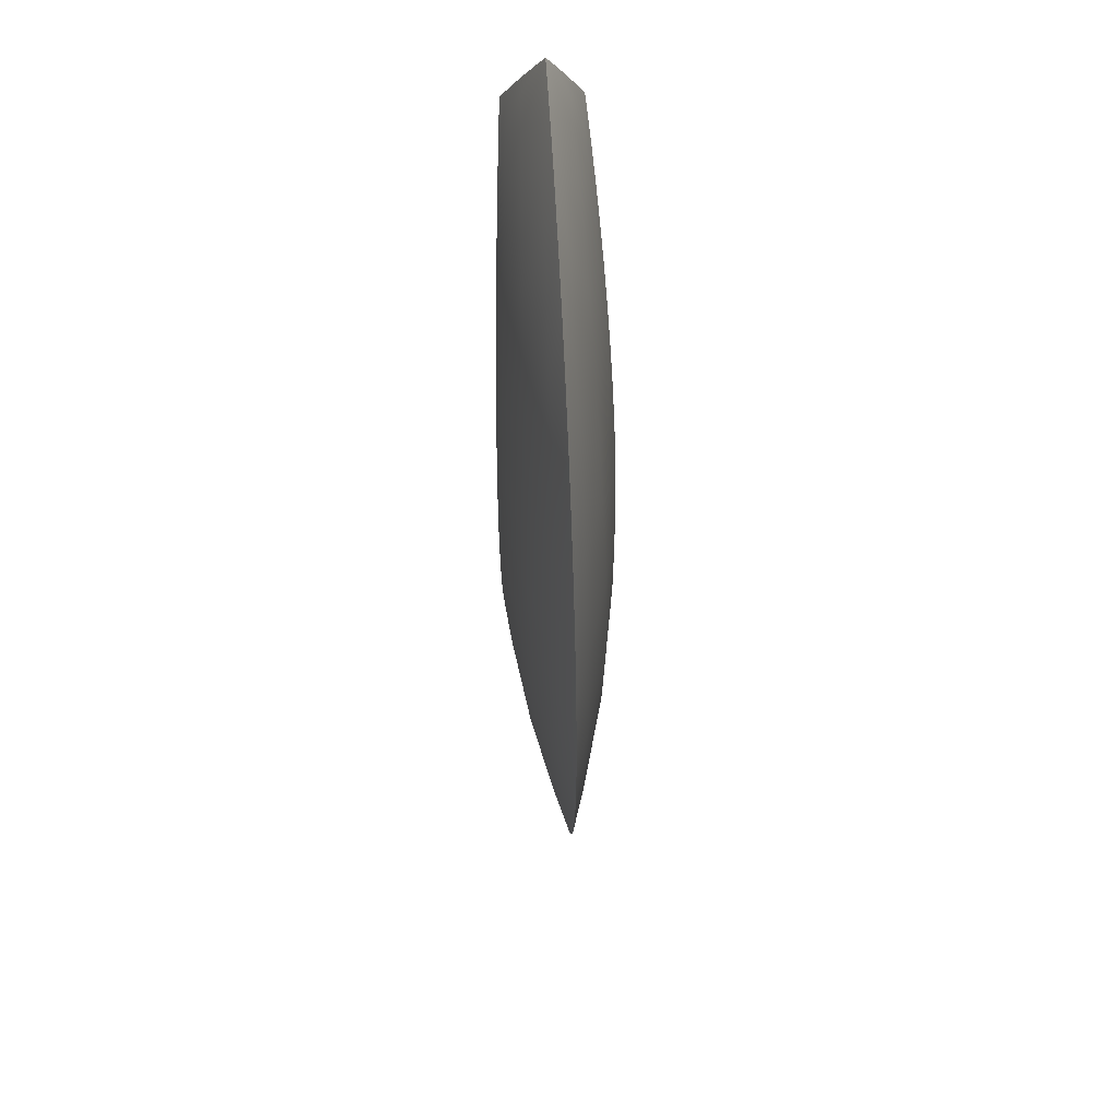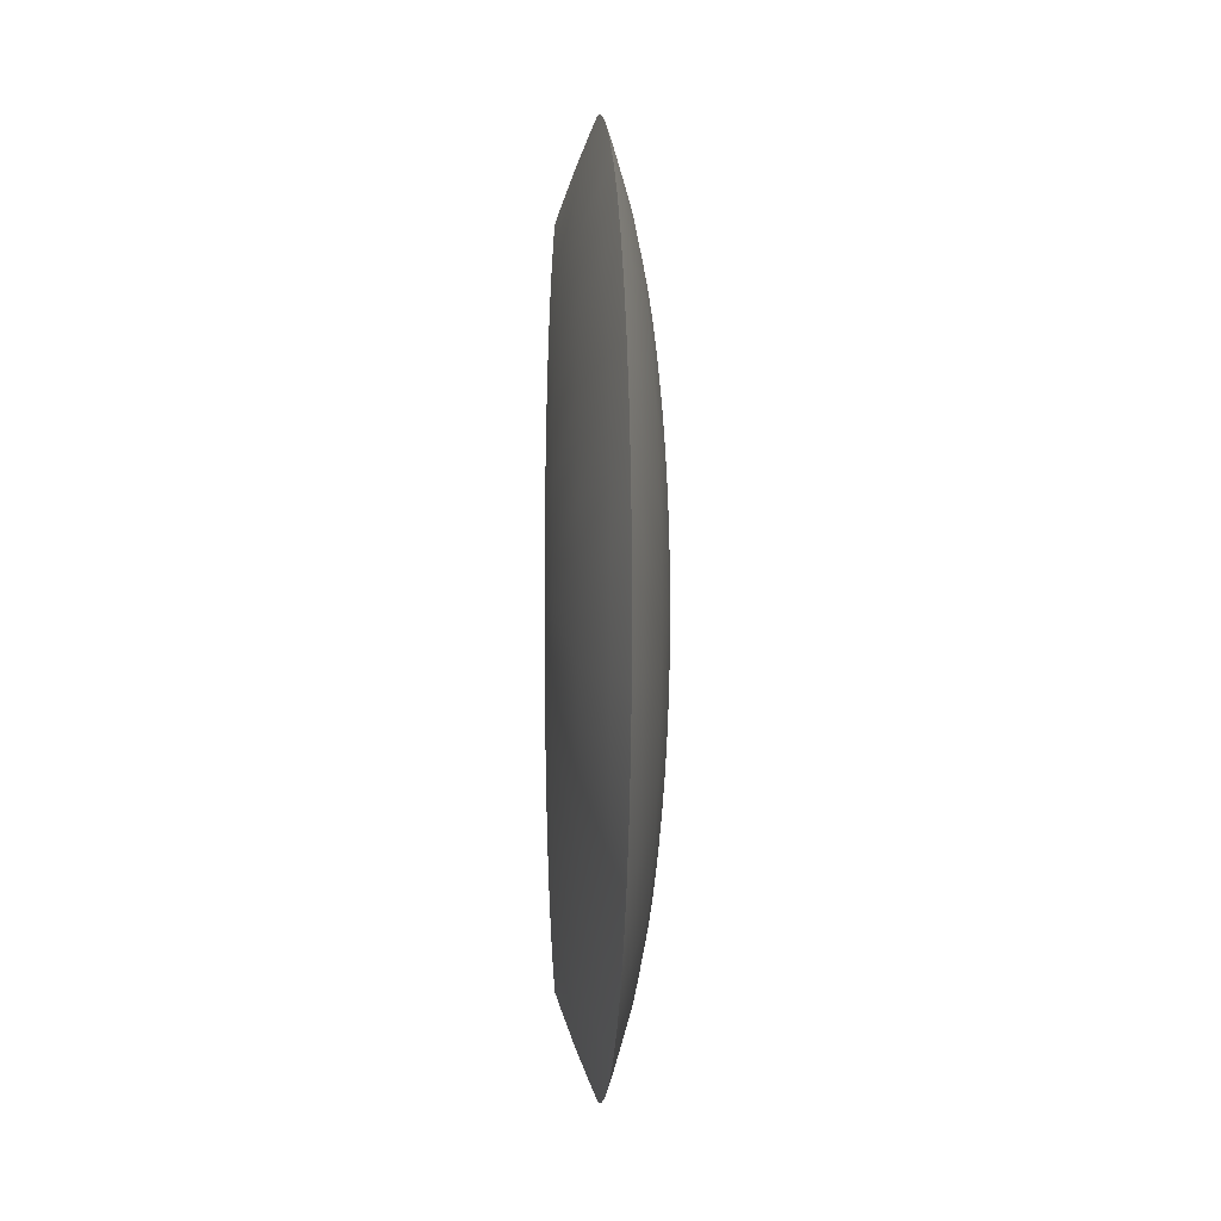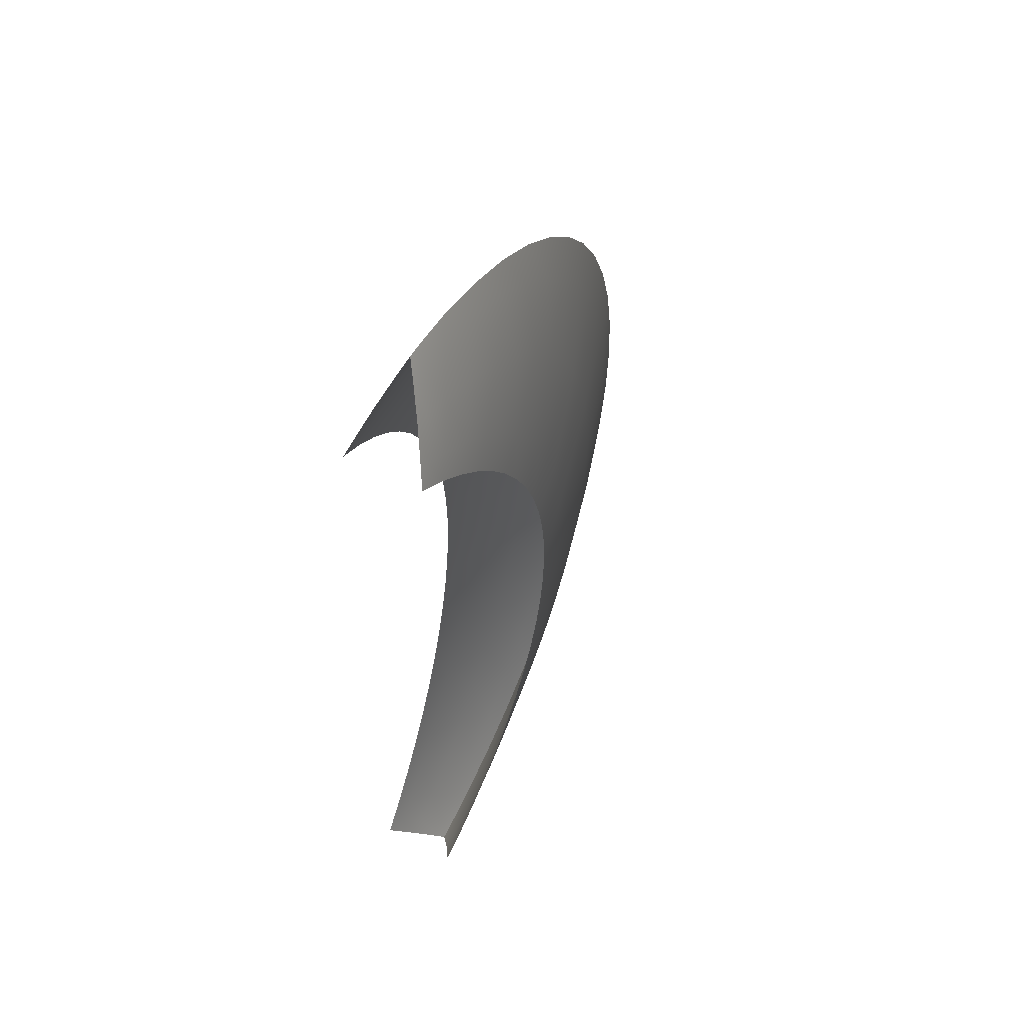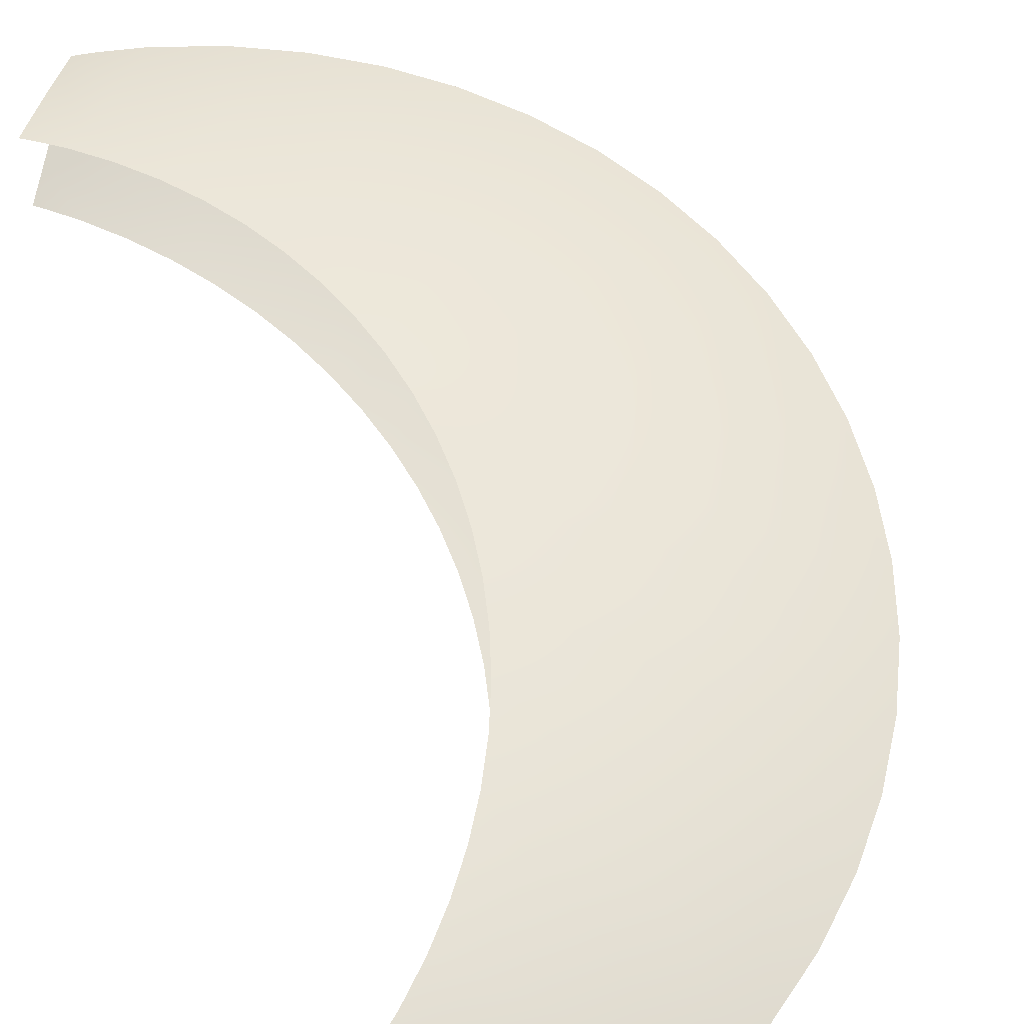
<metadata>
{"format":"obj","ext":"obj","renderer":"f3d","projection":"perspective","resolution":1024,"background":"white","views":[{"elev":55.4,"azim":86.3,"up":"+Y"},{"elev":0.4,"azim":85.9,"up":"+Y"},{"elev":56.7,"azim":-62.9,"up":"+Y"},{"elev":57.5,"azim":-18.3,"up":"+Z"}]}
</metadata>
<code>
g eff_112501_dml_slash_02
v -0.4912 0.4167 -0.03396
v -0.5012 0.4 -0.04
v -0.4905 0.3926 -0.04102
v -0.4786 0.4101 -0.03498
v -0.4696 0.377 -0.04301
v -0.4713 0.4499 -0.02137
v -0.4542 0.3957 -0.03696
v -0.4403 0.3511 -0.0458
v -0.4553 0.445 -0.02214
v -0.4512 0.4834 -0.007299
v -0.4196 0.3708 -0.03977
v -0.4131 0.3229 -0.04839
v -0.4324 0.48 -0.007624
v -0.4412 0.5 -3.062e-17
v -0.4212 0.4974 -3.046e-17
v -0.4239 0.4335 -0.02365
v -0.3953 0.471 -0.008263
v -0.3814 0.4899 -3e-17
v -0.3874 0.3429 -0.04239
v -0.3883 0.2925 -0.05075
v -0.3788 0.4113 -0.02584
v -0.3417 0.4512 -0.009178
v -0.3235 0.4715 -2.887e-17
v -0.3579 0.3122 -0.04481
v -0.3661 0.2603 -0.05287
v -0.3365 0.3845 -0.02792
v -0.2907 0.4253 -0.01004
v -0.2682 0.4462 -2.732e-17
v -0.3312 0.279 -0.04698
v -0.3465 0.2264 -0.05474
v -0.2972 0.3535 -0.02985
v -0.2431 0.3938 -0.01084
v -0.2164 0.4146 -2.539e-17
v -0.3077 0.2435 -0.04891
v -0.3297 0.1909 -0.05634
v -0.2614 0.3184 -0.03161
v -0.1995 0.3569 -0.01157
v -0.1688 0.3769 -2.308e-17
v -0.2874 0.206 -0.05057
v -0.3158 0.1543 -0.05766
v -0.2296 0.2799 -0.03319
v -0.1605 0.3153 -0.01222
v -0.126 0.3338 -2.044e-17
v -0.2706 0.1669 -0.05195
v -0.3048 0.1166 -0.0587
v -0.2021 0.2382 -0.03456
v -0.1266 0.2695 -0.01279
v -0.08865 0.2859 -1.751e-17
v -0.2574 0.1264 -0.05303
v -0.297 0.07815 -0.05945
v -0.1792 0.1938 -0.03571
v -0.09814 0.22 -0.01326
v -0.05736 0.2338 -1.432e-17
v -0.2479 0.08481 -0.05381
v -0.2923 0.03921 -0.0599
v -0.1611 0.1473 -0.03661
v -0.07564 0.1677 -0.01363
v -0.03254 0.1784 -1.092e-17
v -0.2422 0.04258 -0.05429
v -0.2907 3.407e-17 -0.06005
v -0.148 0.09909 -0.03727
v -0.05935 0.113 -0.0139
v -0.01455 0.1204 -7.371e-18
v -0.1401 0.04982 -0.03766
v -0.04949 0.0569 -0.01407
v -0.003651 0.06063 -3.713e-18
v -0.2402 5.188e-17 -0.05444
v -0.1375 3.695e-17 -0.0378
v -0.04619 -6.357e-17 -0.01412
v -0 -1.354e-16 8.294e-33
v -0.003651 -0.06063 3.713e-18
v -0.04949 -0.0569 -0.01407
v -0.01455 -0.1204 7.371e-18
v -0.2422 -0.04258 -0.05429
v -0.2923 -0.03921 -0.0599
v -0.1401 -0.04982 -0.03766
v -0.05935 -0.113 -0.0139
v -0.03254 -0.1784 1.092e-17
v -0.2479 -0.08481 -0.05381
v -0.297 -0.07815 -0.05945
v -0.148 -0.09909 -0.03727
v -0.07564 -0.1677 -0.01363
v -0.05736 -0.2338 1.432e-17
v -0.2574 -0.1264 -0.05303
v -0.3048 -0.1166 -0.0587
v -0.1611 -0.1473 -0.03661
v -0.09814 -0.22 -0.01326
v -0.08865 -0.2859 1.751e-17
v -0.2706 -0.1669 -0.05195
v -0.3158 -0.1543 -0.05766
v -0.1792 -0.1938 -0.03571
v -0.1266 -0.2695 -0.01279
v -0.126 -0.3338 2.044e-17
v -0.2874 -0.206 -0.05057
v -0.3297 -0.1909 -0.05634
v -0.2021 -0.2382 -0.03456
v -0.1605 -0.3153 -0.01222
v -0.1688 -0.3769 2.308e-17
v -0.3077 -0.2435 -0.04891
v -0.3465 -0.2264 -0.05474
v -0.2296 -0.2799 -0.03319
v -0.1995 -0.3569 -0.01157
v -0.2164 -0.4146 2.539e-17
v -0.3312 -0.279 -0.04698
v -0.3661 -0.2603 -0.05287
v -0.2614 -0.3184 -0.03161
v -0.2431 -0.3938 -0.01084
v -0.2682 -0.4462 2.732e-17
v -0.3579 -0.3122 -0.04481
v -0.3883 -0.2925 -0.05075
v -0.2972 -0.3535 -0.02985
v -0.2907 -0.4253 -0.01004
v -0.3235 -0.4715 2.887e-17
v -0.3874 -0.3429 -0.04239
v -0.4131 -0.3229 -0.04839
v -0.3365 -0.3845 -0.02792
v -0.3417 -0.4512 -0.009178
v -0.3814 -0.4899 3e-17
v -0.4196 -0.3708 -0.03977
v -0.4403 -0.3511 -0.0458
v -0.3788 -0.4113 -0.02584
v -0.3953 -0.471 -0.008263
v -0.4212 -0.4974 3.046e-17
v -0.4542 -0.3957 -0.03696
v -0.4696 -0.377 -0.04301
v -0.4239 -0.4335 -0.02365
v -0.4324 -0.48 -0.007624
v -0.4412 -0.5 3.062e-17
v -0.4512 -0.4834 -0.007299
v -0.4553 -0.445 -0.02214
v -0.4713 -0.4499 -0.02137
v -0.4786 -0.4101 -0.03498
v -0.4905 -0.3926 -0.04102
v -0.4912 -0.4167 -0.03396
v -0.5012 -0.4 -0.04
v -0.4905 0.3926 0.04102
v -0.5012 0.4 0.04
v -0.4912 0.4167 0.03396
v -0.4786 0.4101 0.03498
v -0.4713 0.4499 0.02137
v -0.4696 0.377 0.04301
v -0.4553 0.445 0.02214
v -0.4512 0.4834 0.007299
v -0.4542 0.3957 0.03696
v -0.4403 0.3511 0.0458
v -0.4324 0.48 0.007624
v -0.4412 0.5 -3.062e-17
v -0.4212 0.4974 -3.046e-17
v -0.4196 0.3708 0.03977
v -0.4131 0.3229 0.04839
v -0.4239 0.4335 0.02365
v -0.3953 0.471 0.008263
v -0.3814 0.4899 -3e-17
v -0.3874 0.3429 0.04239
v -0.3883 0.2925 0.05075
v -0.3788 0.4113 0.02584
v -0.3417 0.4512 0.009178
v -0.3235 0.4715 -2.887e-17
v -0.3579 0.3122 0.04481
v -0.3661 0.2603 0.05287
v -0.3365 0.3845 0.02792
v -0.2907 0.4253 0.01004
v -0.2682 0.4462 -2.732e-17
v -0.3312 0.279 0.04698
v -0.3465 0.2264 0.05474
v -0.2972 0.3535 0.02985
v -0.2431 0.3938 0.01084
v -0.2164 0.4146 -2.539e-17
v -0.3077 0.2435 0.04891
v -0.3297 0.1909 0.05634
v -0.2614 0.3184 0.03161
v -0.1995 0.3569 0.01157
v -0.1688 0.3769 -2.308e-17
v -0.2874 0.206 0.05057
v -0.3158 0.1543 0.05766
v -0.2296 0.2799 0.03319
v -0.1605 0.3153 0.01222
v -0.126 0.3338 -2.044e-17
v -0.2706 0.1669 0.05195
v -0.3048 0.1166 0.0587
v -0.2021 0.2382 0.03456
v -0.1266 0.2695 0.01279
v -0.08865 0.2859 -1.751e-17
v -0.2574 0.1264 0.05303
v -0.297 0.07815 0.05945
v -0.1792 0.1938 0.03571
v -0.09814 0.22 0.01326
v -0.05736 0.2338 -1.432e-17
v -0.2479 0.08481 0.05381
v -0.2923 0.03921 0.0599
v -0.1611 0.1473 0.03661
v -0.07564 0.1677 0.01363
v -0.03254 0.1784 -1.092e-17
v -0.2422 0.04258 0.05429
v -0.2907 4.142e-17 0.06005
v -0.148 0.09909 0.03727
v -0.05935 0.113 0.0139
v -0.01455 0.1204 -7.371e-18
v -0.1401 0.04982 0.03766
v -0.04949 0.0569 0.01407
v -0.003651 0.06063 -3.713e-18
v -0.2402 5.855e-17 0.05444
v -0.04619 -6.184e-17 0.01412
v -0 -1.354e-16 8.294e-33
v -0.003651 -0.06063 3.713e-18
v -0.1375 4.158e-17 0.0378
v -0.04949 -0.0569 0.01407
v -0.01455 -0.1204 7.371e-18
v -0.2422 -0.04258 0.05429
v -0.2923 -0.03921 0.0599
v -0.1401 -0.04982 0.03766
v -0.05935 -0.113 0.0139
v -0.03254 -0.1784 1.092e-17
v -0.2479 -0.08481 0.05381
v -0.297 -0.07815 0.05945
v -0.148 -0.09909 0.03727
v -0.07564 -0.1677 0.01363
v -0.05736 -0.2338 1.432e-17
v -0.2574 -0.1264 0.05303
v -0.3048 -0.1166 0.0587
v -0.1611 -0.1473 0.03661
v -0.09814 -0.22 0.01326
v -0.08865 -0.2859 1.751e-17
v -0.2706 -0.1669 0.05195
v -0.3158 -0.1543 0.05766
v -0.1792 -0.1938 0.03571
v -0.1266 -0.2695 0.01279
v -0.126 -0.3338 2.044e-17
v -0.2874 -0.206 0.05057
v -0.3297 -0.1909 0.05634
v -0.2021 -0.2382 0.03456
v -0.1605 -0.3153 0.01222
v -0.1688 -0.3769 2.308e-17
v -0.3077 -0.2435 0.04891
v -0.3465 -0.2264 0.05474
v -0.2296 -0.2799 0.03319
v -0.1995 -0.3569 0.01157
v -0.2164 -0.4146 2.539e-17
v -0.3312 -0.279 0.04698
v -0.3661 -0.2603 0.05287
v -0.2614 -0.3184 0.03161
v -0.2431 -0.3938 0.01084
v -0.2682 -0.4462 2.732e-17
v -0.3579 -0.3122 0.04481
v -0.3883 -0.2925 0.05075
v -0.2972 -0.3535 0.02985
v -0.2907 -0.4253 0.01004
v -0.3235 -0.4715 2.887e-17
v -0.3874 -0.3429 0.04239
v -0.4131 -0.3229 0.04839
v -0.3365 -0.3845 0.02792
v -0.3417 -0.4512 0.009178
v -0.3814 -0.4899 3e-17
v -0.4196 -0.3708 0.03977
v -0.4403 -0.3511 0.0458
v -0.3788 -0.4113 0.02584
v -0.3953 -0.471 0.008263
v -0.4212 -0.4974 3.046e-17
v -0.4542 -0.3957 0.03696
v -0.4696 -0.377 0.04301
v -0.4239 -0.4335 0.02365
v -0.4324 -0.48 0.007624
v -0.4412 -0.5 3.062e-17
v -0.4512 -0.4834 0.007299
v -0.4553 -0.445 0.02214
v -0.4713 -0.4499 0.02137
v -0.4786 -0.4101 0.03498
v -0.4905 -0.3926 0.04102
v -0.4912 -0.4167 0.03396
v -0.5012 -0.4 0.04
g eff_112501_dml_slash_02_0
f 3 2 1
f 1 4 3
f 5 3 4
f 4 1 6
f 4 7 5
f 8 5 7
f 6 9 4
f 7 4 9
f 9 6 10
f 7 11 8
f 12 8 11
f 10 13 9
f 13 10 14
f 14 15 13
f 9 16 7
f 16 9 13
f 11 7 16
f 17 13 15
f 13 17 16
f 15 18 17
f 11 19 12
f 20 12 19
f 16 21 11
f 21 16 17
f 19 11 21
f 22 17 18
f 17 22 21
f 18 23 22
f 19 24 20
f 25 20 24
f 21 26 19
f 26 21 22
f 24 19 26
f 27 22 23
f 22 27 26
f 23 28 27
f 24 29 25
f 30 25 29
f 26 31 24
f 31 26 27
f 29 24 31
f 32 27 28
f 27 32 31
f 28 33 32
f 29 34 30
f 35 30 34
f 31 36 29
f 36 31 32
f 34 29 36
f 37 32 33
f 32 37 36
f 33 38 37
f 34 39 35
f 40 35 39
f 36 41 34
f 41 36 37
f 39 34 41
f 42 37 38
f 37 42 41
f 38 43 42
f 39 44 40
f 45 40 44
f 41 46 39
f 46 41 42
f 44 39 46
f 47 42 43
f 42 47 46
f 43 48 47
f 44 49 45
f 50 45 49
f 46 51 44
f 51 46 47
f 49 44 51
f 52 47 48
f 47 52 51
f 48 53 52
f 49 54 50
f 55 50 54
f 51 56 49
f 56 51 52
f 54 49 56
f 57 52 53
f 52 57 56
f 53 58 57
f 54 59 55
f 60 55 59
f 56 61 54
f 61 56 57
f 59 54 61
f 62 57 58
f 57 62 61
f 58 63 62
f 61 64 59
f 64 61 62
f 65 62 63
f 62 65 64
f 63 66 65
f 59 67 60
f 67 59 64
f 68 64 65
f 64 68 67
f 69 65 66
f 65 69 68
f 66 70 69
f 69 70 71
f 72 69 71
f 68 69 72
f 71 73 72
f 60 67 74
f 75 60 74
f 67 68 76
f 76 68 72
f 74 67 76
f 72 73 77
f 76 72 77
f 73 78 77
f 75 74 79
f 80 75 79
f 74 76 81
f 81 76 77
f 79 74 81
f 77 78 82
f 77 82 81
f 78 83 82
f 79 84 80
f 85 80 84
f 81 86 79
f 86 81 82
f 84 79 86
f 82 83 87
f 82 87 86
f 83 88 87
f 84 89 85
f 90 85 89
f 86 91 84
f 91 86 87
f 89 84 91
f 87 88 92
f 87 92 91
f 88 93 92
f 89 94 90
f 90 94 95
f 91 96 89
f 96 91 92
f 94 89 96
f 92 93 97
f 92 97 96
f 98 97 93
f 94 99 95
f 95 99 100
f 96 101 94
f 96 97 101
f 99 94 101
f 97 98 102
f 97 102 101
f 103 102 98
f 99 104 100
f 100 104 105
f 101 106 99
f 101 102 106
f 104 99 106
f 102 103 107
f 102 107 106
f 108 107 103
f 104 109 105
f 105 109 110
f 106 111 104
f 107 111 106
f 104 111 109
f 108 112 107
f 107 112 111
f 113 112 108
f 109 114 110
f 110 114 115
f 111 116 109
f 112 116 111
f 116 114 109
f 113 117 112
f 117 116 112
f 118 117 113
f 119 115 114
f 119 120 115
f 116 121 114
f 117 121 116
f 121 119 114
f 118 122 117
f 122 121 117
f 123 122 118
f 124 120 119
f 124 125 120
f 126 119 121
f 122 126 121
f 126 124 119
f 123 127 122
f 127 126 122
f 128 127 123
f 128 129 127
f 127 130 126
f 127 129 130
f 130 124 126
f 129 131 130
f 132 125 124
f 130 132 124
f 130 131 132
f 132 133 125
f 131 134 132
f 134 133 132
f 134 135 133
f 138 137 136
f 136 139 138
f 140 138 139
f 139 136 141
f 139 142 140
f 143 140 142
f 141 144 139
f 142 139 144
f 144 141 145
f 142 146 143
f 147 143 146
f 146 148 147
f 145 149 144
f 149 145 150
f 144 151 142
f 146 142 151
f 151 144 149
f 148 146 152
f 151 152 146
f 152 153 148
f 150 154 149
f 154 150 155
f 149 156 151
f 152 151 156
f 156 149 154
f 153 152 157
f 156 157 152
f 157 158 153
f 155 159 154
f 159 155 160
f 154 161 156
f 157 156 161
f 161 154 159
f 158 157 162
f 161 162 157
f 162 163 158
f 160 164 159
f 164 160 165
f 159 166 161
f 162 161 166
f 166 159 164
f 163 162 167
f 166 167 162
f 167 168 163
f 165 169 164
f 169 165 170
f 164 171 166
f 167 166 171
f 171 164 169
f 168 167 172
f 171 172 167
f 172 173 168
f 170 174 169
f 174 170 175
f 169 176 171
f 172 171 176
f 176 169 174
f 173 172 177
f 176 177 172
f 177 178 173
f 175 179 174
f 179 175 180
f 174 181 176
f 177 176 181
f 181 174 179
f 178 177 182
f 181 182 177
f 182 183 178
f 180 184 179
f 184 180 185
f 179 186 181
f 182 181 186
f 186 179 184
f 183 182 187
f 186 187 182
f 187 188 183
f 185 189 184
f 189 185 190
f 184 191 186
f 187 186 191
f 191 184 189
f 188 187 192
f 191 192 187
f 192 193 188
f 190 194 189
f 194 190 195
f 189 196 191
f 192 191 196
f 196 189 194
f 193 192 197
f 196 197 192
f 197 198 193
f 194 199 196
f 197 196 199
f 198 197 200
f 199 200 197
f 200 201 198
f 195 202 194
f 199 194 202
f 201 200 203
f 203 204 201
f 205 204 203
f 200 199 206
f 206 203 200
f 202 206 199
f 203 207 205
f 207 203 206
f 208 205 207
f 209 202 195
f 195 210 209
f 211 206 202
f 206 211 207
f 202 209 211
f 207 212 208
f 212 207 211
f 213 208 212
f 214 209 210
f 210 215 214
f 216 211 209
f 211 216 212
f 209 214 216
f 212 217 213
f 217 212 216
f 218 213 217
f 219 214 215
f 215 220 219
f 221 216 214
f 216 221 217
f 214 219 221
f 217 222 218
f 222 217 221
f 223 218 222
f 224 219 220
f 220 225 224
f 226 221 219
f 221 226 222
f 219 224 226
f 223 222 227
f 227 222 226
f 228 223 227
f 229 224 225
f 225 230 229
f 231 226 224
f 226 231 227
f 224 229 231
f 228 227 232
f 232 227 231
f 233 228 232
f 234 229 230
f 230 235 234
f 236 231 229
f 232 231 236
f 229 234 236
f 237 233 232
f 237 232 236
f 238 233 237
f 239 234 235
f 239 235 240
f 241 236 234
f 237 236 241
f 241 234 239
f 242 238 237
f 242 237 241
f 242 243 238
f 244 239 240
f 244 240 245
f 246 241 239
f 242 241 246
f 246 239 244
f 247 243 242
f 246 247 242
f 243 247 248
f 249 244 245
f 249 245 250
f 251 246 244
f 247 246 251
f 251 244 249
f 252 248 247
f 251 252 247
f 248 252 253
f 254 249 250
f 255 254 250
f 249 256 251
f 256 252 251
f 256 249 254
f 257 253 252
f 256 257 252
f 253 257 258
f 259 254 255
f 260 259 255
f 254 261 256
f 261 257 256
f 259 261 254
f 262 258 257
f 261 262 257
f 262 263 258
f 264 263 262
f 265 262 261
f 265 264 262
f 259 265 261
f 264 265 266
f 260 267 259
f 267 265 259
f 267 266 265
f 268 267 260
f 266 267 269
f 268 269 267
f 270 269 268

</code>
